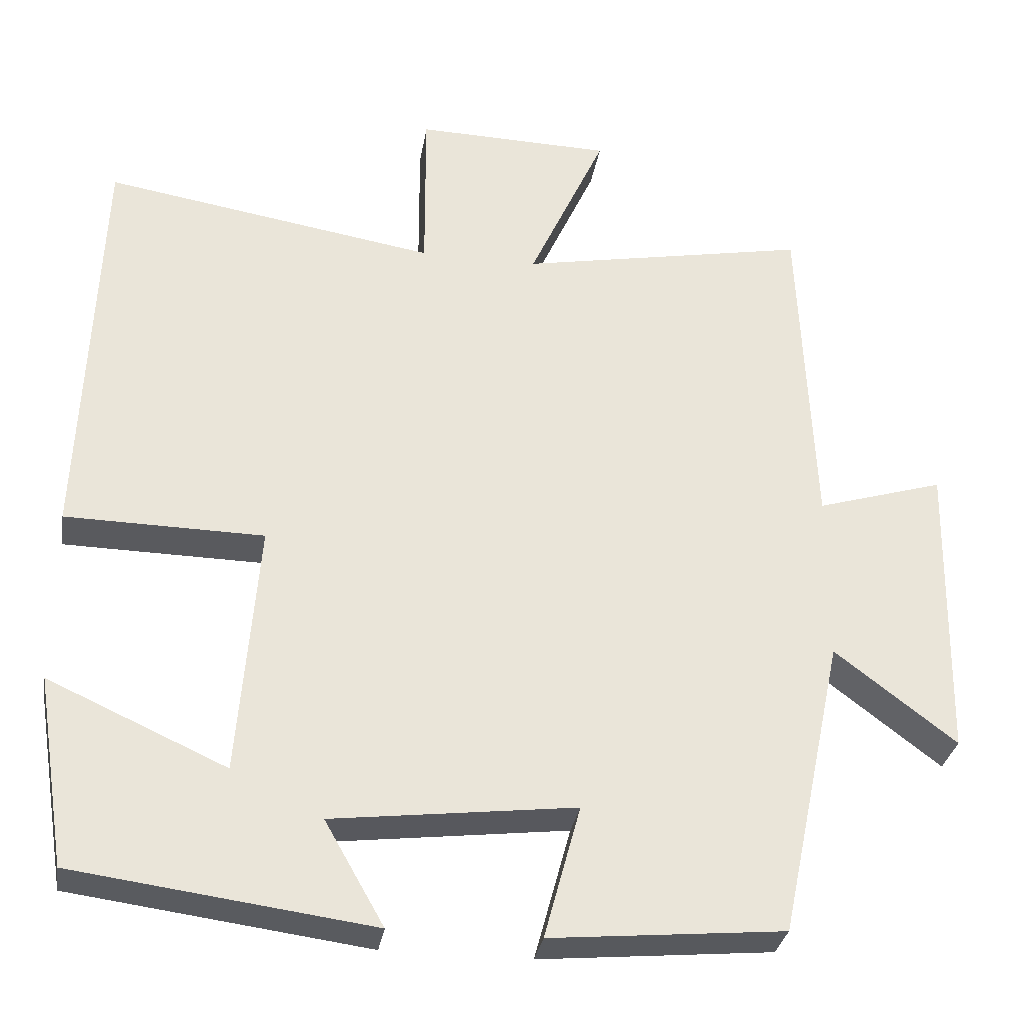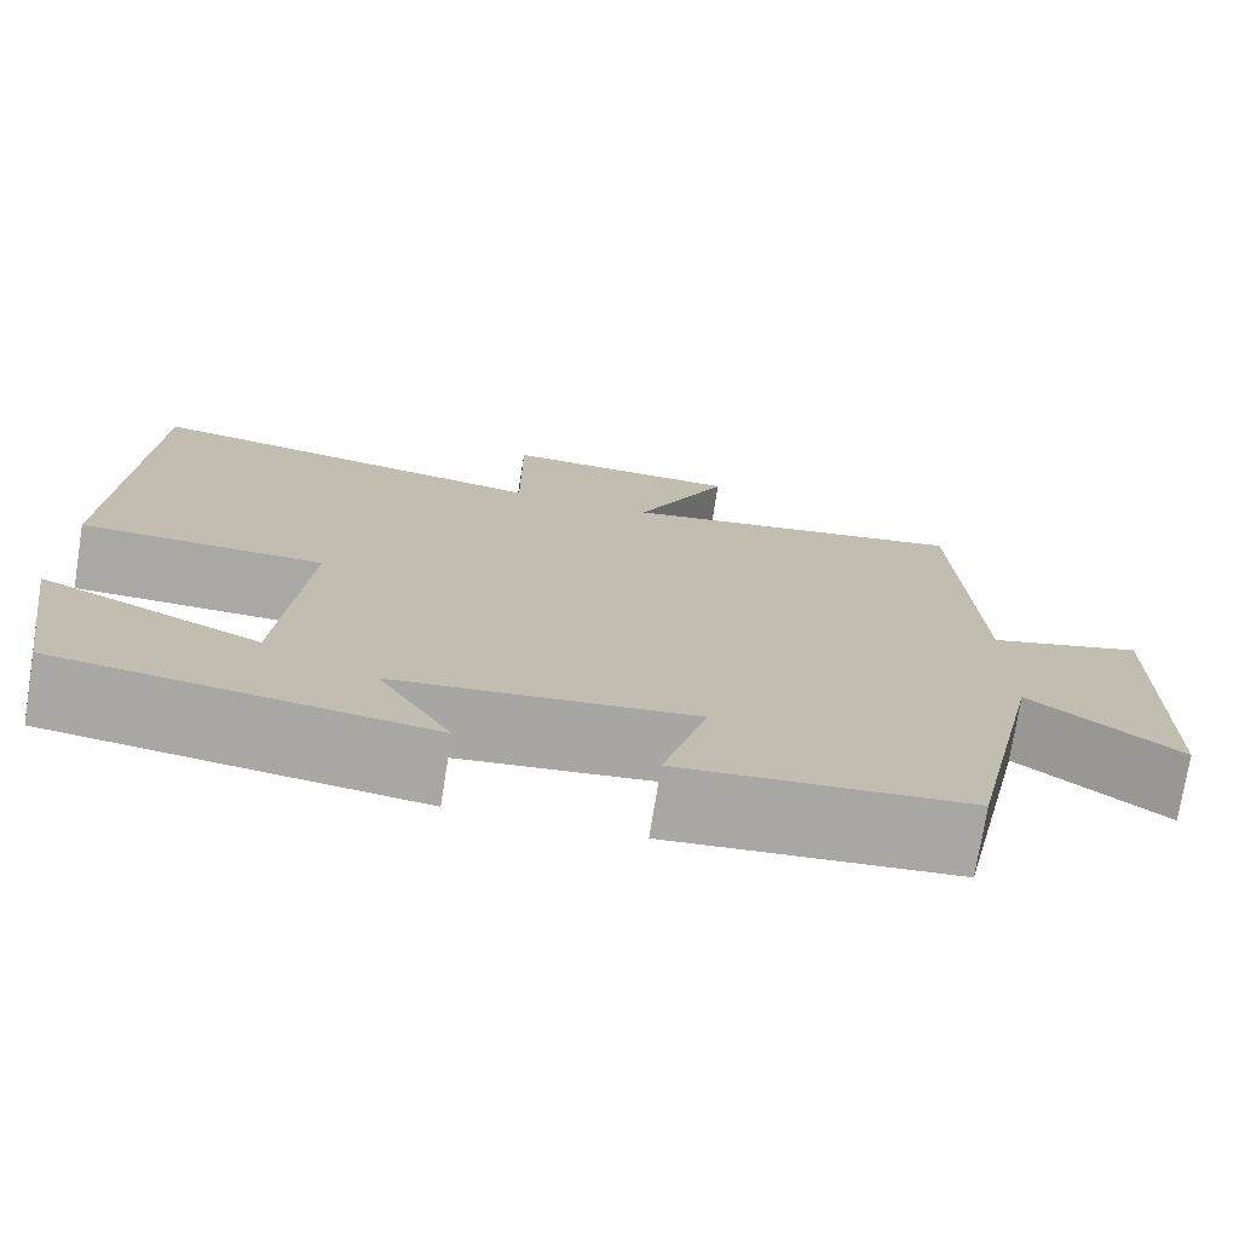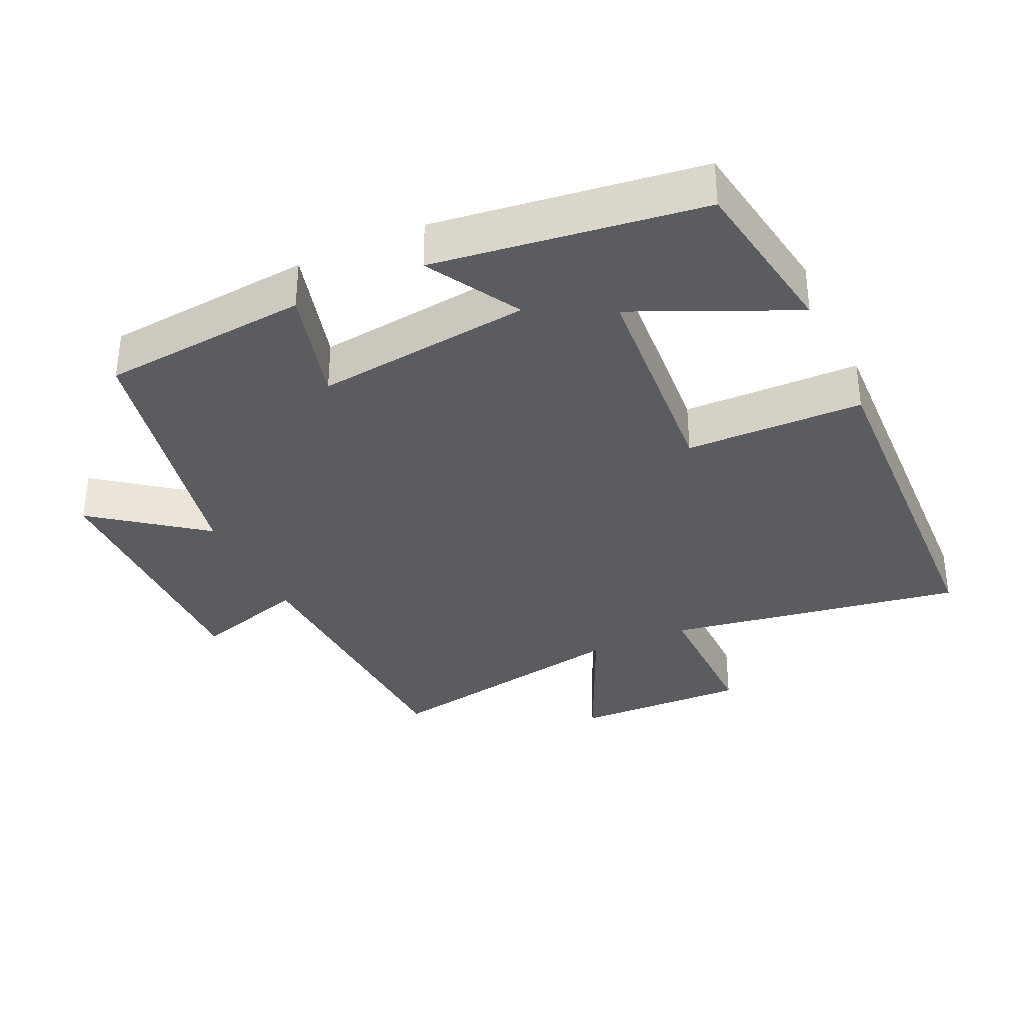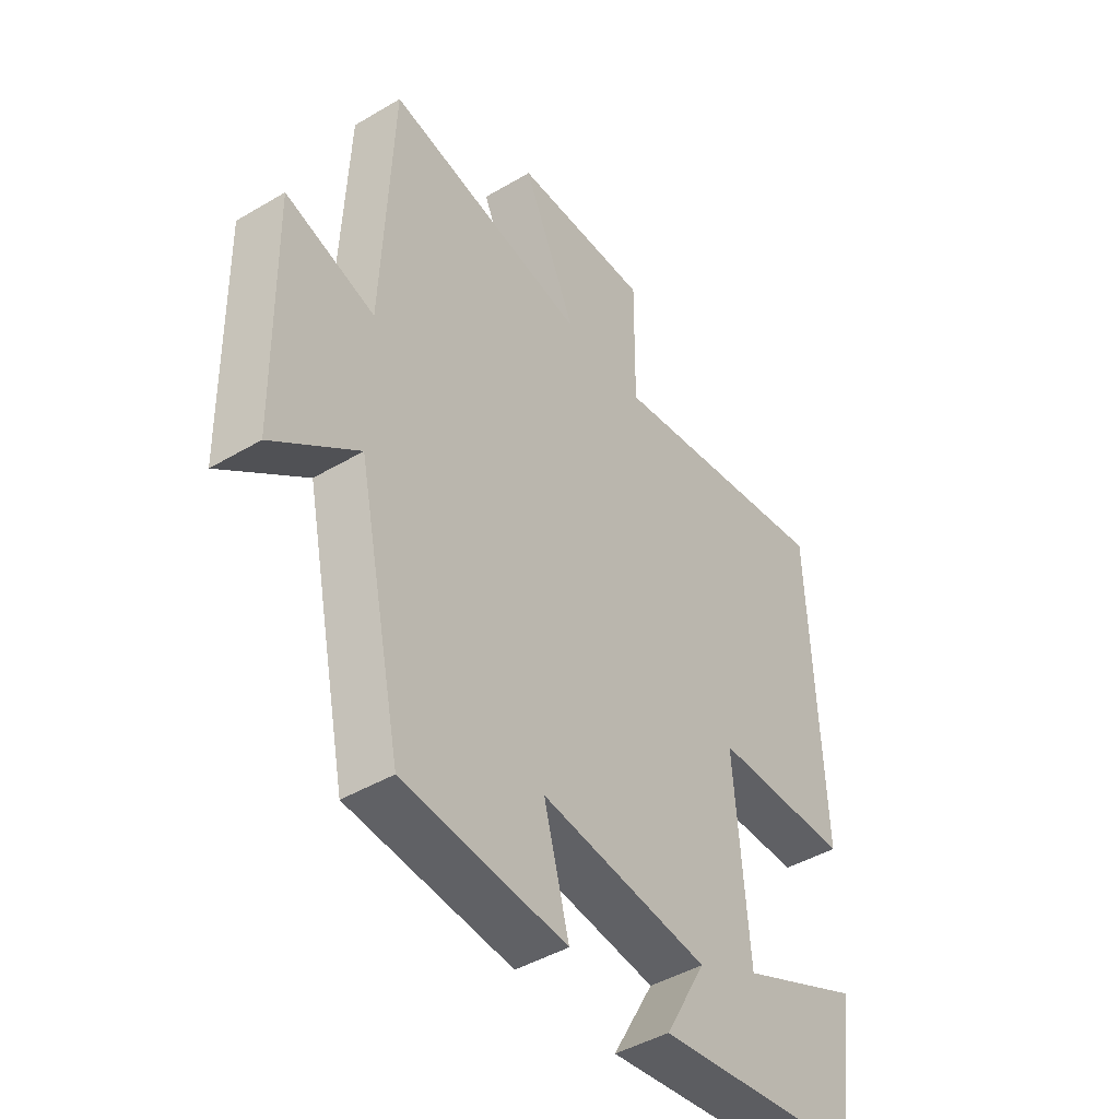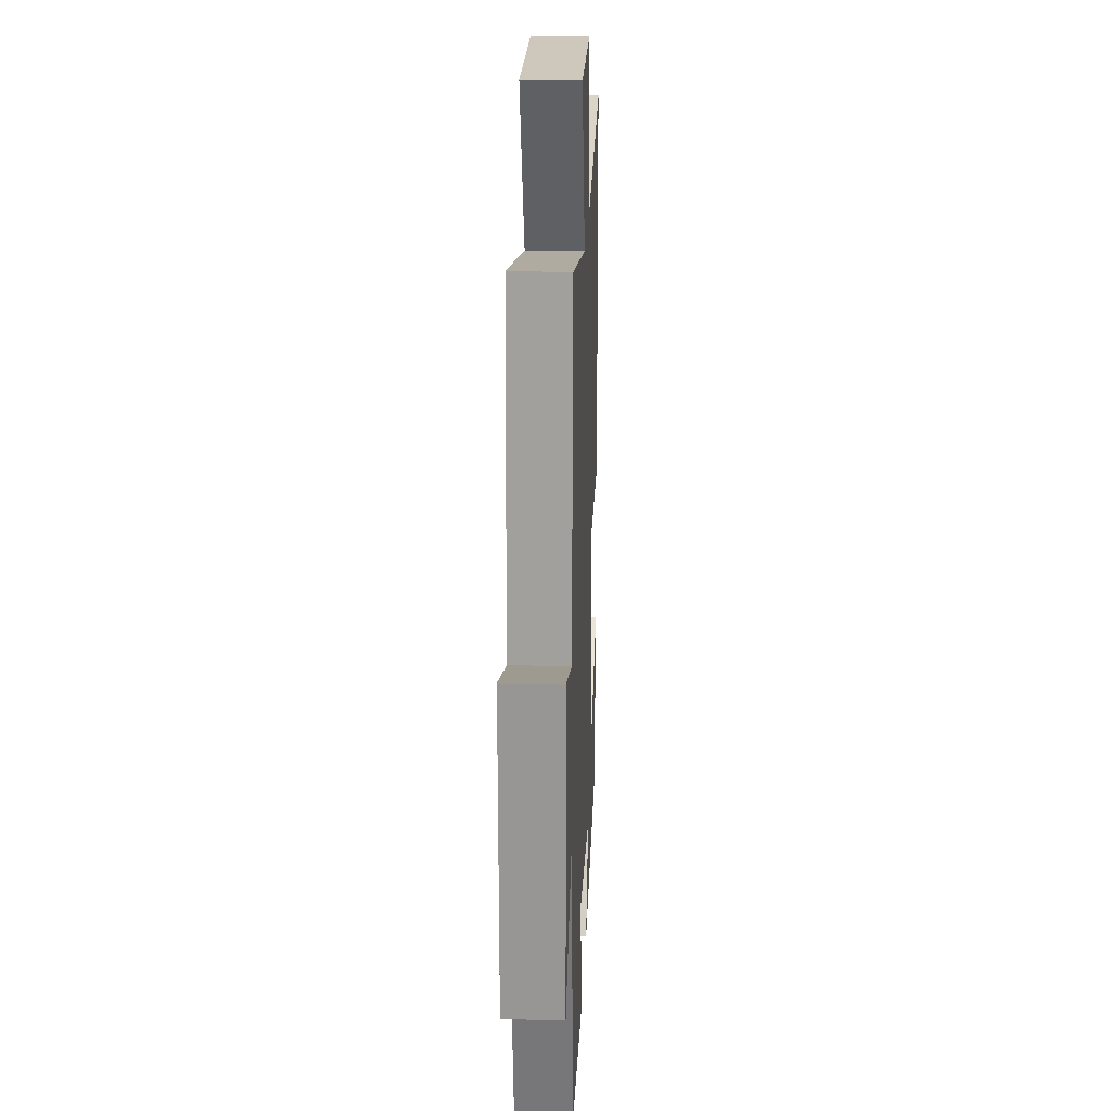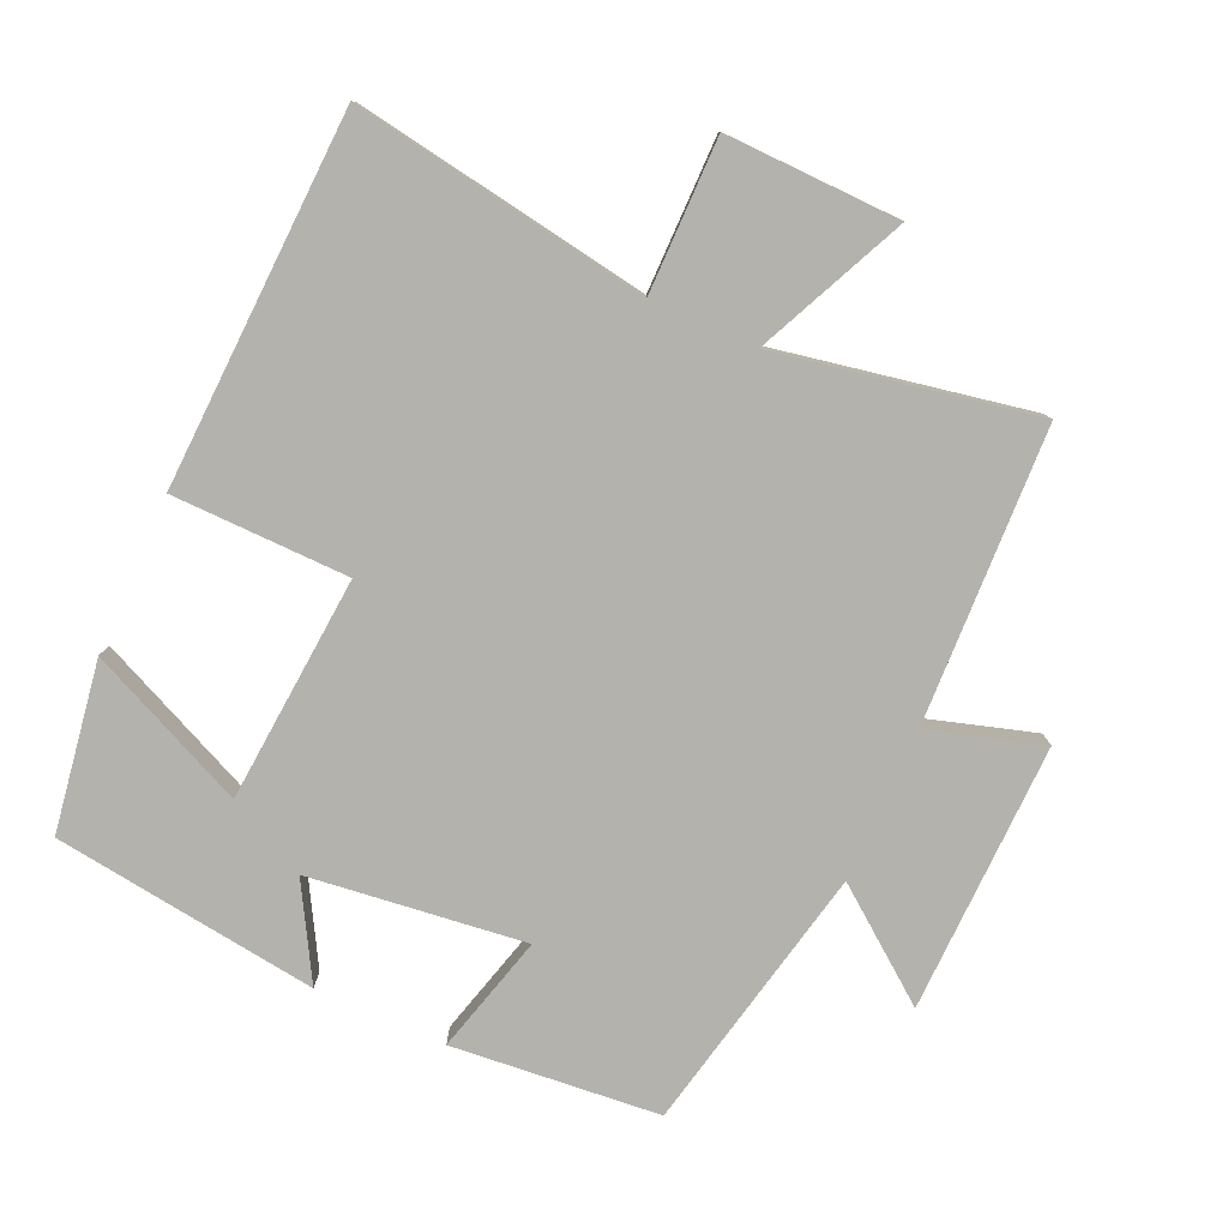
<metadata>
{"format":"obj","ext":"obj","renderer":"f3d","projection":"perspective","resolution":1024,"background":"white","views":[{"elev":-31.4,"azim":-9.2,"up":"+Z"},{"elev":-74.9,"azim":-9.1,"up":"+Z"},{"elev":-34.1,"azim":-155.1,"up":"+Y"},{"elev":-44.3,"azim":124.7,"up":"+Z"},{"elev":20.5,"azim":92.4,"up":"+Z"},{"elev":-79.6,"azim":-24.2,"up":"+Y"}]}
</metadata>
<code>
v 0.482 0.07 0.571
v 0.5 0.07 0.141
v 0.665 0.07 0.191
v 0.657 0.07 -0.201
v 0.5 0.07 -0.081
v 0.417 0.07 -0.472
v 0.115 0.07 -0.5
v 0.162 0.07 -0.327
v -0.152 0.07 -0.365
v -0.075 0.07 -0.5
v -0.461 0.07 -0.449
v -0.5 0.07 -0.203
v -0.269 0.07 -0.307
v -0.243 0.07 0.023
v -0.5 0.07 0.027
v -0.479 0.07 0.57
v -0.047 0.07 0.5
v -0.048 0.07 0.723
v 0.206 0.07 0.717
v 0.107 0.07 0.5
v 0.482 0 0.571
v 0.5 0 0.141
v 0.665 0 0.191
v 0.657 0 -0.201
v 0.5 0 -0.081
v 0.417 0 -0.472
v 0.115 0 -0.5
v 0.162 0 -0.327
v -0.152 0 -0.365
v -0.075 0 -0.5
v -0.461 0 -0.449
v -0.5 0 -0.203
v -0.269 0 -0.307
v -0.243 0 0.023
v -0.5 0 0.027
v -0.479 0 0.57
v -0.047 0 0.5
v -0.048 0 0.723
v 0.206 0 0.717
v 0.107 0 0.5
f 17 18 19 20
f 14 15 16 17
f 13 14 17 20
f 11 12 13
f 10 11 13
f 9 10 13
f 20 1 2
f 13 20 2
f 9 13 2
f 8 9 2
f 7 8 2
f 6 7 2
f 5 6 2
f 2 3 4 5
f 40 39 38 37
f 37 36 35 34
f 40 37 34 33
f 33 32 31
f 33 31 30
f 33 30 29
f 22 21 40
f 22 40 33
f 22 33 29
f 22 29 28
f 22 28 27
f 22 27 26
f 22 26 25
f 25 24 23 22
f 1 21 22 2
f 2 22 23 3
f 3 23 24 4
f 4 24 25 5
f 5 25 26 6
f 6 26 27 7
f 7 27 28 8
f 8 28 29 9
f 9 29 30 10
f 10 30 31 11
f 11 31 32 12
f 12 32 33 13
f 13 33 34 14
f 14 34 35 15
f 15 35 36 16
f 16 36 37 17
f 17 37 38 18
f 18 38 39 19
f 19 39 40 20
f 20 40 21 1

</code>
